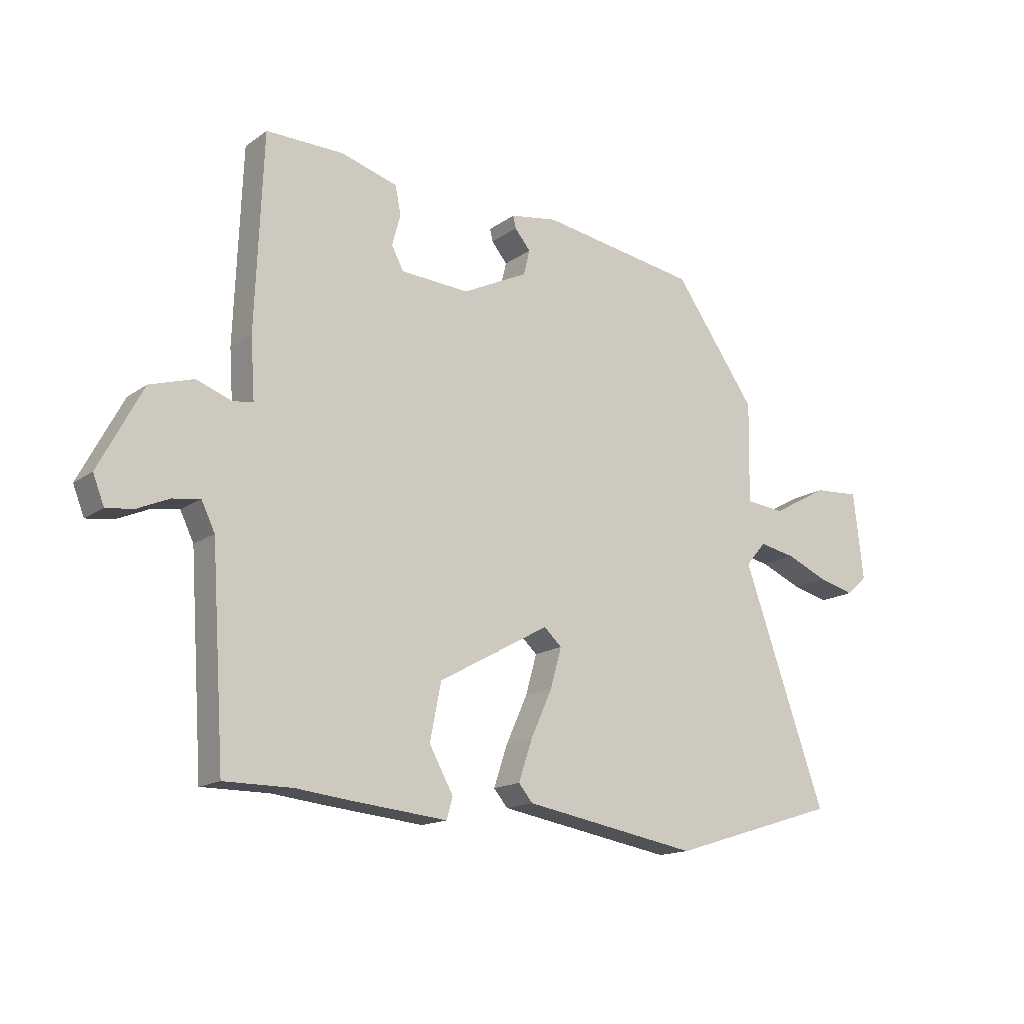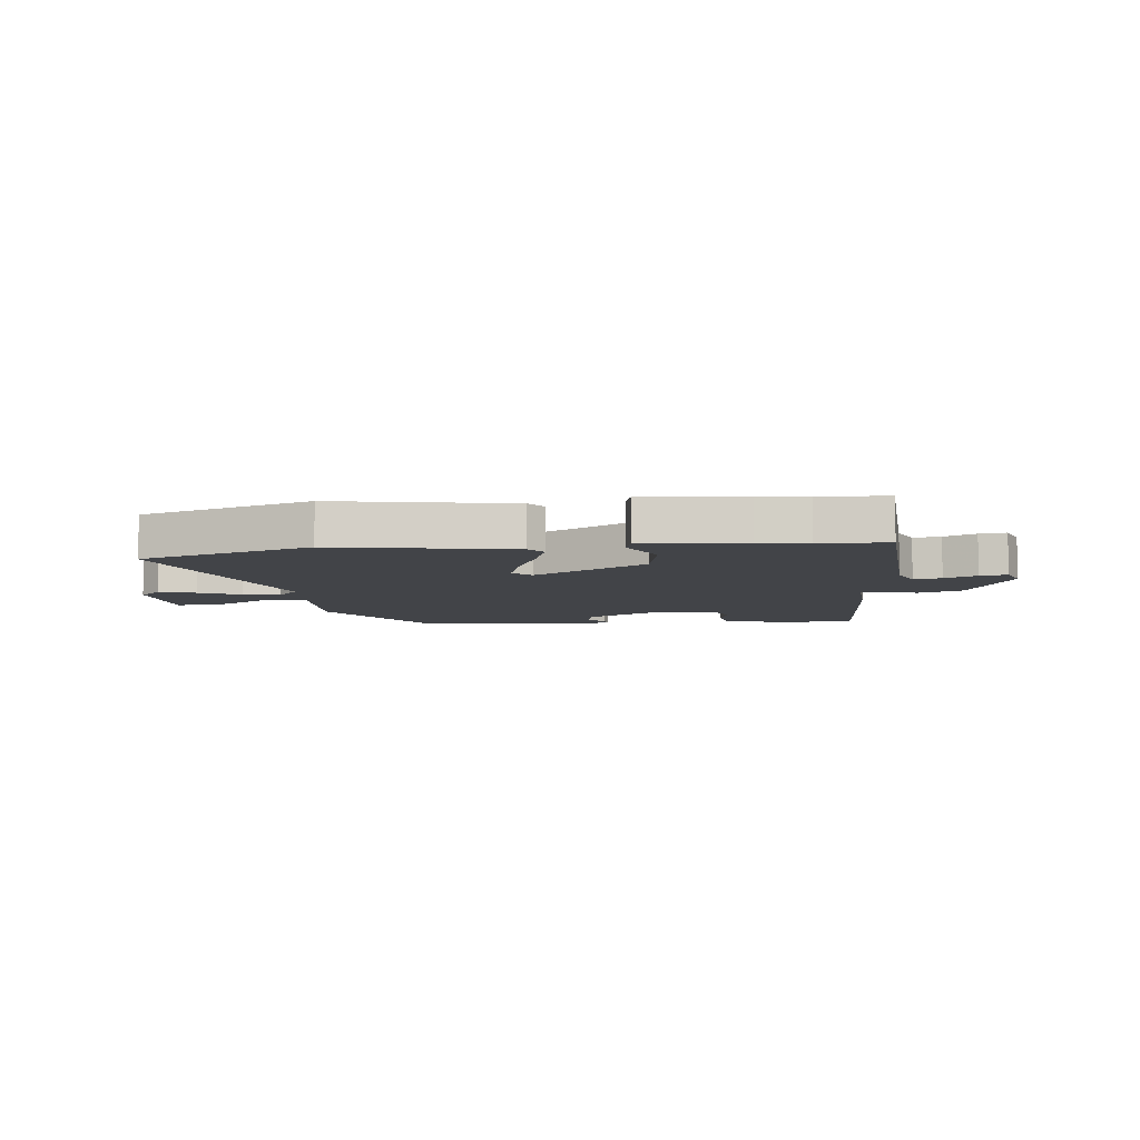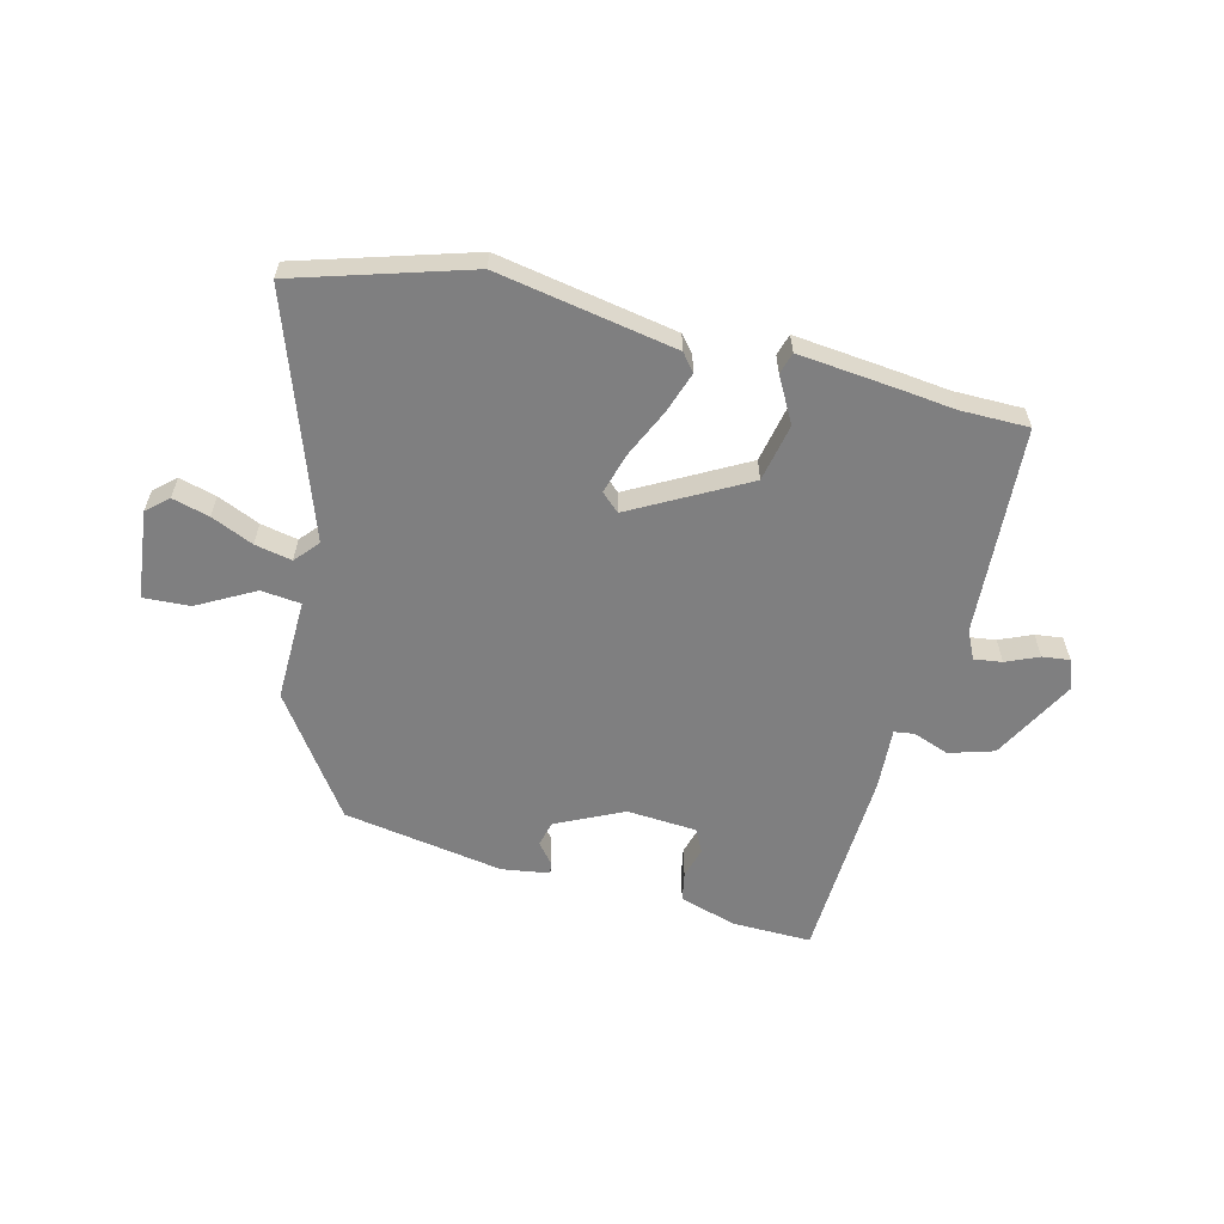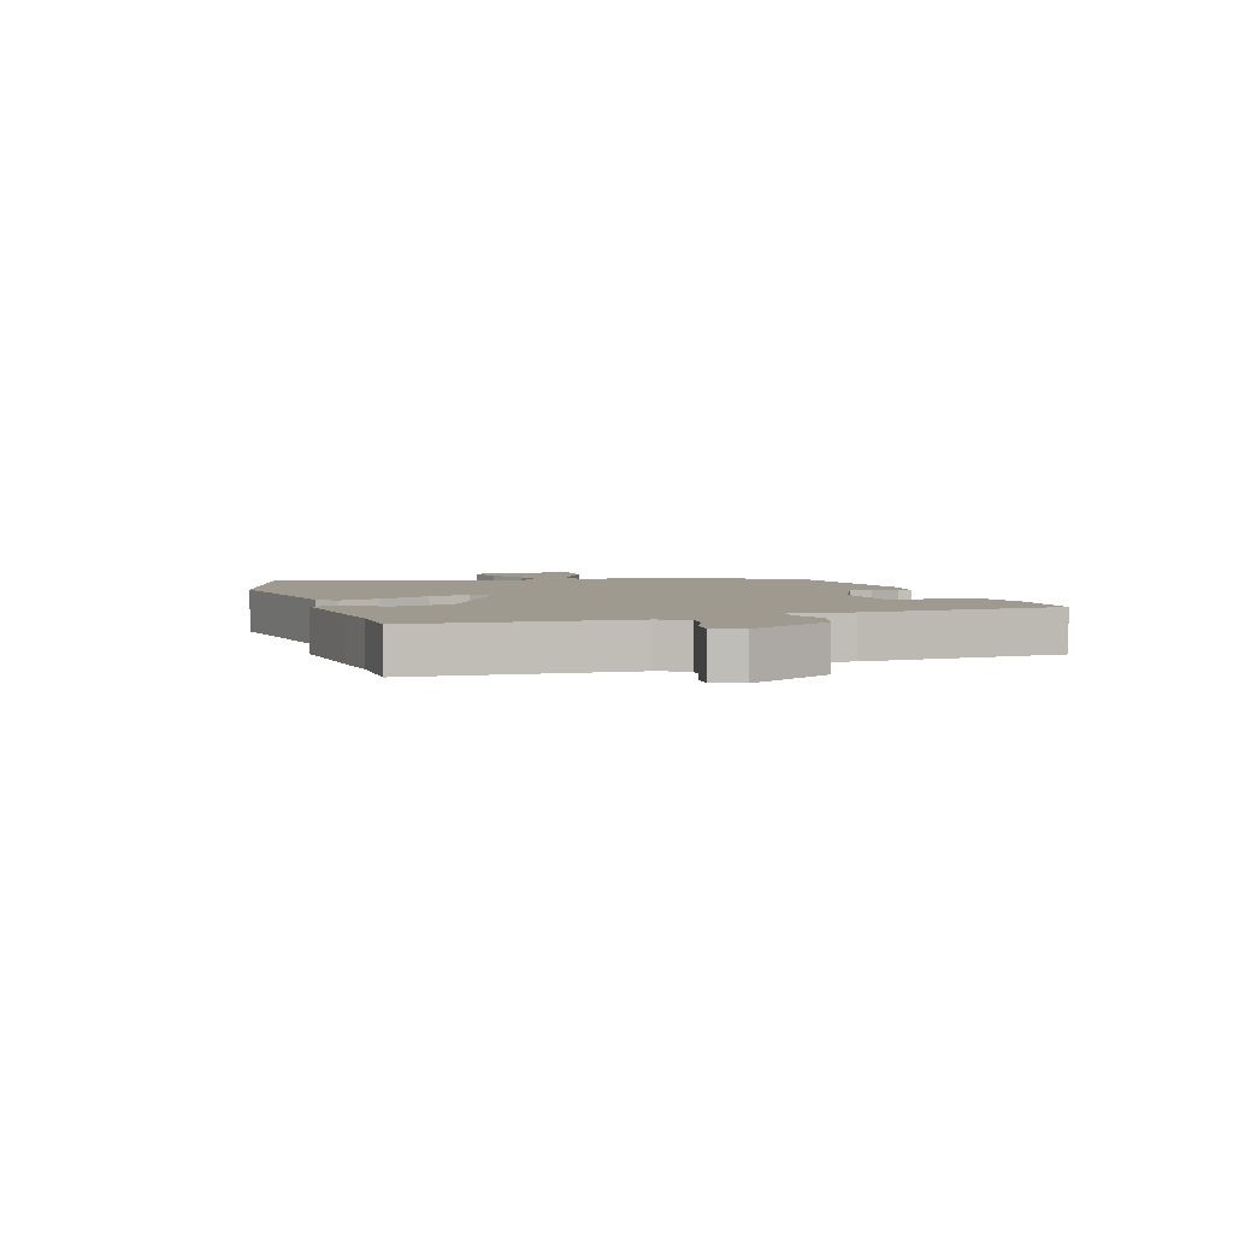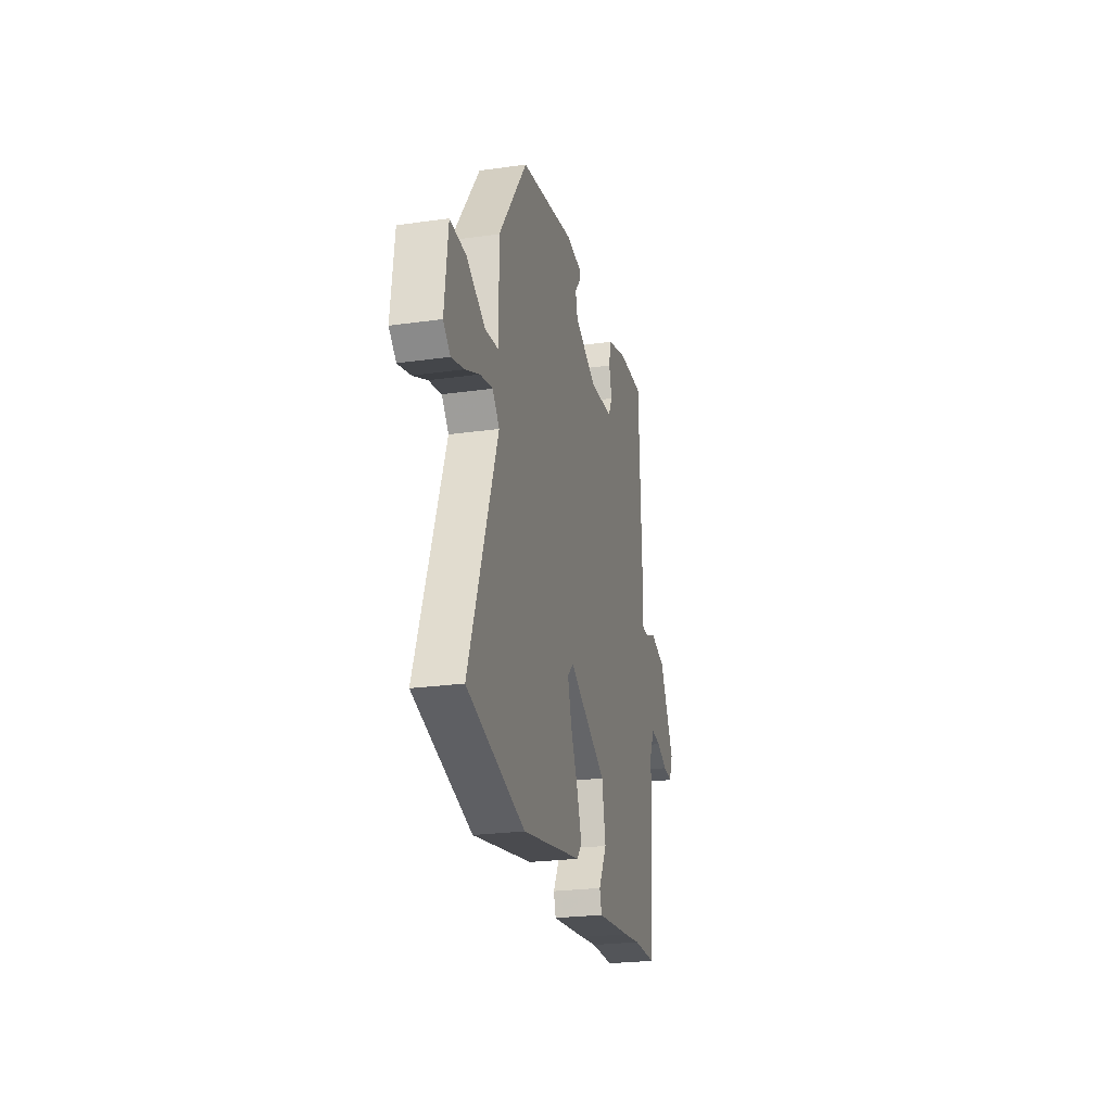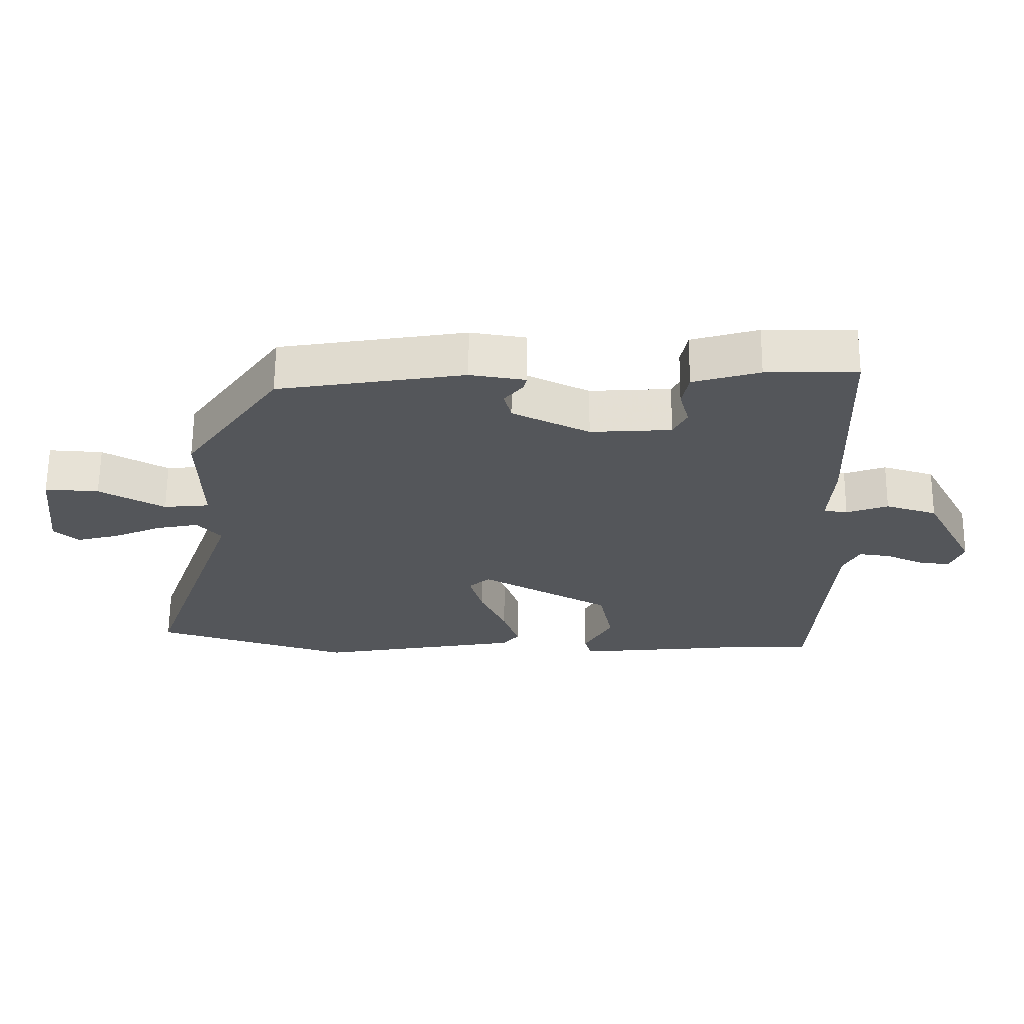
<metadata>
{"format":"obj","ext":"obj","renderer":"f3d","projection":"perspective","resolution":1024,"background":"white","views":[{"elev":-15.4,"azim":-34.7,"up":"+Z"},{"elev":-7.9,"azim":-173.9,"up":"+Y"},{"elev":-59.8,"azim":165.6,"up":"+Y"},{"elev":3.9,"azim":-107.9,"up":"+Y"},{"elev":-24.1,"azim":103.2,"up":"+Z"},{"elev":64.3,"azim":-179.5,"up":"+Z"}]}
</metadata>
<code>
v -0.465 0.07 0.533
v -0.326 0.07 0.531
v -0.225 0.07 0.501
v -0.215 0.07 0.45
v -0.23 0.07 0.395
v -0.209 0.07 0.354
v -0.086 0.07 0.346
v 0.031 0.07 0.403
v 0.042 0.07 0.448
v 0.014 0.07 0.482
v 0.009 0.07 0.504
v 0.093 0.07 0.517
v 0.375 0.07 0.471
v 0.522 0.07 0.263
v 0.519 0.07 0.083
v 0.589 0.07 0.076
v 0.688 0.07 0.131
v 0.77 0.07 0.136
v 0.788 0.07 -0.02
v 0.751 0.07 -0.053
v 0.686 0.07 -0.036
v 0.612 0.07 -0.004
v 0.547 0.07 0.009
v 0.511 0.07 -0.033
v 0.659 0.07 -0.451
v 0.358 0.07 -0.544
v 0.045 0.07 -0.489
v 0.02 0.07 -0.459
v 0.044 0.07 -0.387
v 0.083 0.07 -0.301
v 0.103 0.07 -0.23
v 0.071 0.07 -0.201
v -0.128 0.07 -0.311
v -0.148 0.07 -0.412
v -0.105 0.07 -0.49
v -0.116 0.07 -0.528
v -0.297 0.07 -0.51
v -0.384 0.07 -0.5
v -0.505 0.07 -0.5
v -0.529 0.07 -0.135
v -0.553 0.07 -0.085
v -0.602 0.07 -0.092
v -0.659 0.07 -0.117
v -0.707 0.07 -0.123
v -0.727 0.07 -0.072
v -0.649 0.07 0.075
v -0.571 0.07 0.099
v -0.508 0.07 0.076
v -0.472 0.07 0.081
v -0.479 0.07 0.189
v -0.465 0 0.533
v -0.326 0 0.531
v -0.225 0 0.501
v -0.215 0 0.45
v -0.23 0 0.395
v -0.209 0 0.354
v -0.086 0 0.346
v 0.031 0 0.403
v 0.042 0 0.448
v 0.014 0 0.482
v 0.009 0 0.504
v 0.093 0 0.517
v 0.375 0 0.471
v 0.522 0 0.263
v 0.519 0 0.083
v 0.589 0 0.076
v 0.688 0 0.131
v 0.77 0 0.136
v 0.788 0 -0.02
v 0.751 0 -0.053
v 0.686 0 -0.036
v 0.612 0 -0.004
v 0.547 0 0.009
v 0.511 0 -0.033
v 0.659 0 -0.451
v 0.358 0 -0.544
v 0.045 0 -0.489
v 0.02 0 -0.459
v 0.044 0 -0.387
v 0.083 0 -0.301
v 0.103 0 -0.23
v 0.071 0 -0.201
v -0.128 0 -0.311
v -0.148 0 -0.412
v -0.105 0 -0.49
v -0.116 0 -0.528
v -0.297 0 -0.51
v -0.384 0 -0.5
v -0.505 0 -0.5
v -0.529 0 -0.135
v -0.553 0 -0.085
v -0.602 0 -0.092
v -0.659 0 -0.117
v -0.707 0 -0.123
v -0.727 0 -0.072
v -0.649 0 0.075
v -0.571 0 0.099
v -0.508 0 0.076
v -0.472 0 0.081
v -0.479 0 0.189
f 3 4 5
f 2 3 5
f 1 2 5
f 50 1 5
f 49 50 5
f 46 47 48
f 45 46 48
f 44 45 48
f 43 44 48
f 42 43 48
f 41 42 48 49
f 49 5 6
f 41 49 6
f 40 41 6
f 40 6 7
f 39 40 7
f 38 39 7
f 36 37 38
f 35 36 38
f 34 35 38
f 33 34 38 7
f 28 29 30
f 27 28 30
f 26 27 30
f 25 26 30
f 24 25 30
f 23 24 30 31
f 20 21 22
f 19 20 22
f 18 19 22
f 17 18 22
f 16 17 22
f 15 16 22 23
f 13 14 15
f 12 13 15
f 11 12 15
f 10 11 15
f 9 10 15
f 23 31 32
f 15 23 32
f 9 15 32
f 8 9 32
f 7 8 32 33
f 55 54 53
f 55 53 52
f 55 52 51
f 55 51 100
f 55 100 99
f 98 97 96
f 98 96 95
f 98 95 94
f 98 94 93
f 98 93 92
f 99 98 92 91
f 56 55 99
f 56 99 91
f 56 91 90
f 57 56 90
f 57 90 89
f 57 89 88
f 88 87 86
f 88 86 85
f 88 85 84
f 57 88 84 83
f 80 79 78
f 80 78 77
f 80 77 76
f 80 76 75
f 80 75 74
f 81 80 74 73
f 72 71 70
f 72 70 69
f 72 69 68
f 72 68 67
f 72 67 66
f 73 72 66 65
f 65 64 63
f 65 63 62
f 65 62 61
f 65 61 60
f 65 60 59
f 82 81 73
f 82 73 65
f 82 65 59
f 82 59 58
f 83 82 58 57
f 1 51 52 2
f 2 52 53 3
f 3 53 54 4
f 4 54 55 5
f 5 55 56 6
f 6 56 57 7
f 7 57 58 8
f 8 58 59 9
f 9 59 60 10
f 10 60 61 11
f 11 61 62 12
f 12 62 63 13
f 13 63 64 14
f 14 64 65 15
f 15 65 66 16
f 16 66 67 17
f 17 67 68 18
f 18 68 69 19
f 19 69 70 20
f 20 70 71 21
f 21 71 72 22
f 22 72 73 23
f 23 73 74 24
f 24 74 75 25
f 25 75 76 26
f 26 76 77 27
f 27 77 78 28
f 28 78 79 29
f 29 79 80 30
f 30 80 81 31
f 31 81 82 32
f 32 82 83 33
f 33 83 84 34
f 34 84 85 35
f 35 85 86 36
f 36 86 87 37
f 37 87 88 38
f 38 88 89 39
f 39 89 90 40
f 40 90 91 41
f 41 91 92 42
f 42 92 93 43
f 43 93 94 44
f 44 94 95 45
f 45 95 96 46
f 46 96 97 47
f 47 97 98 48
f 48 98 99 49
f 49 99 100 50
f 50 100 51 1

</code>
